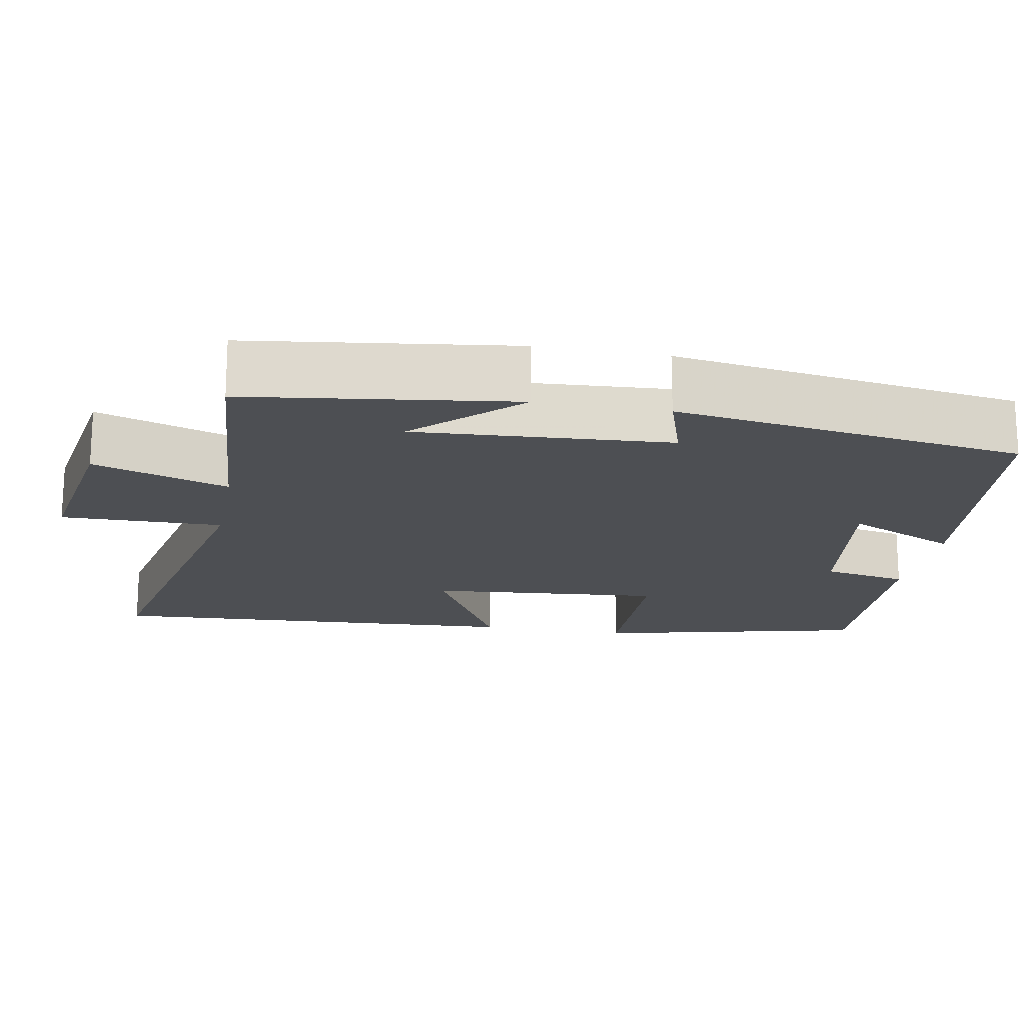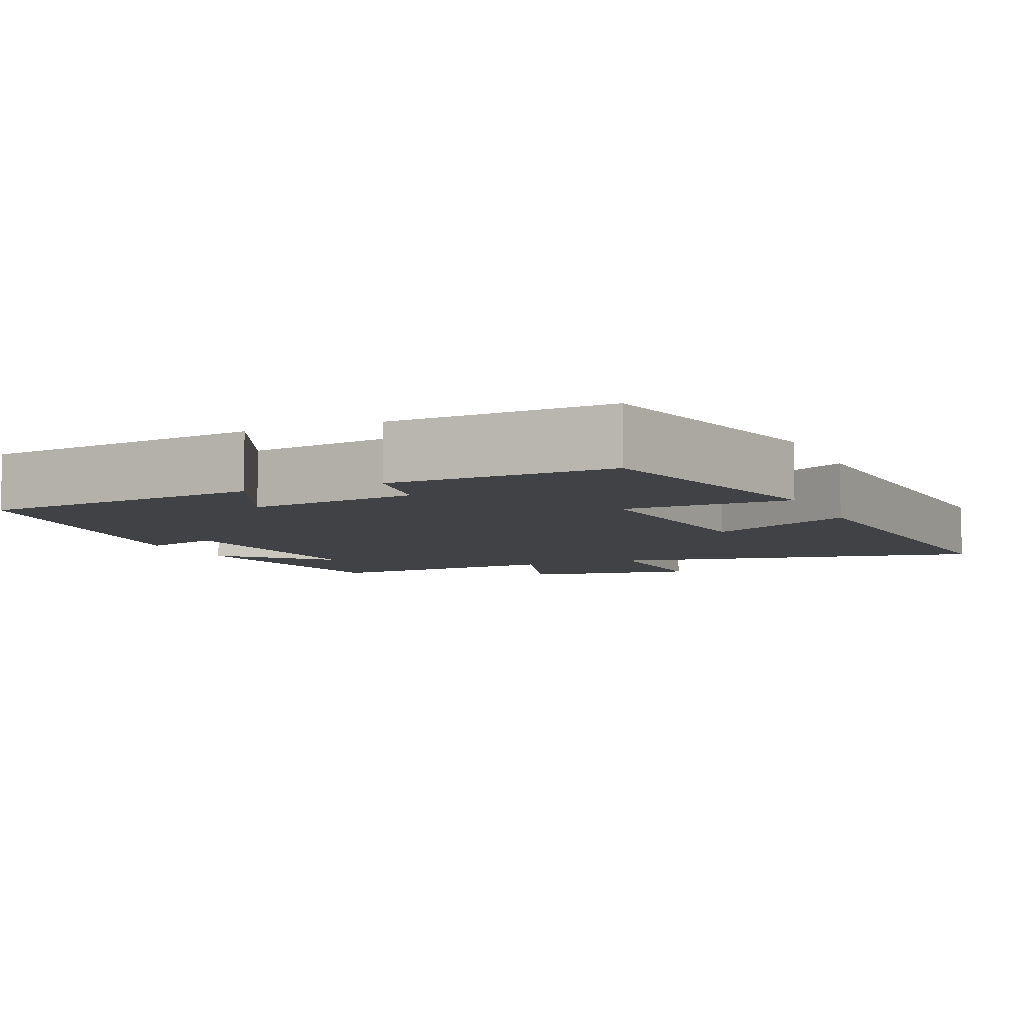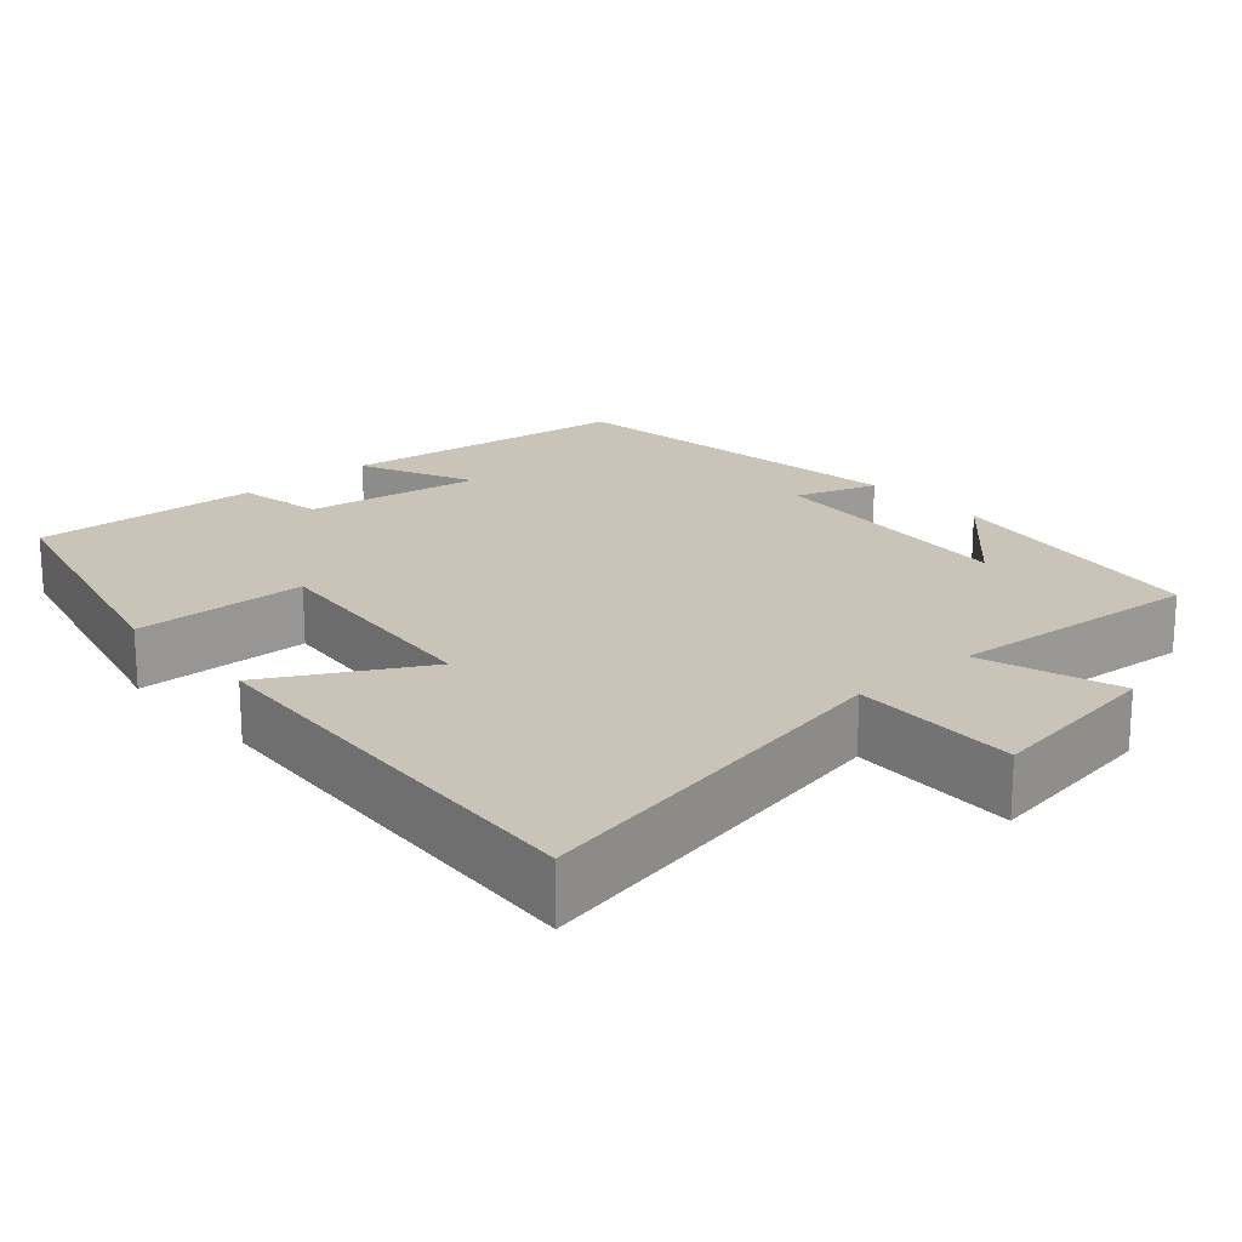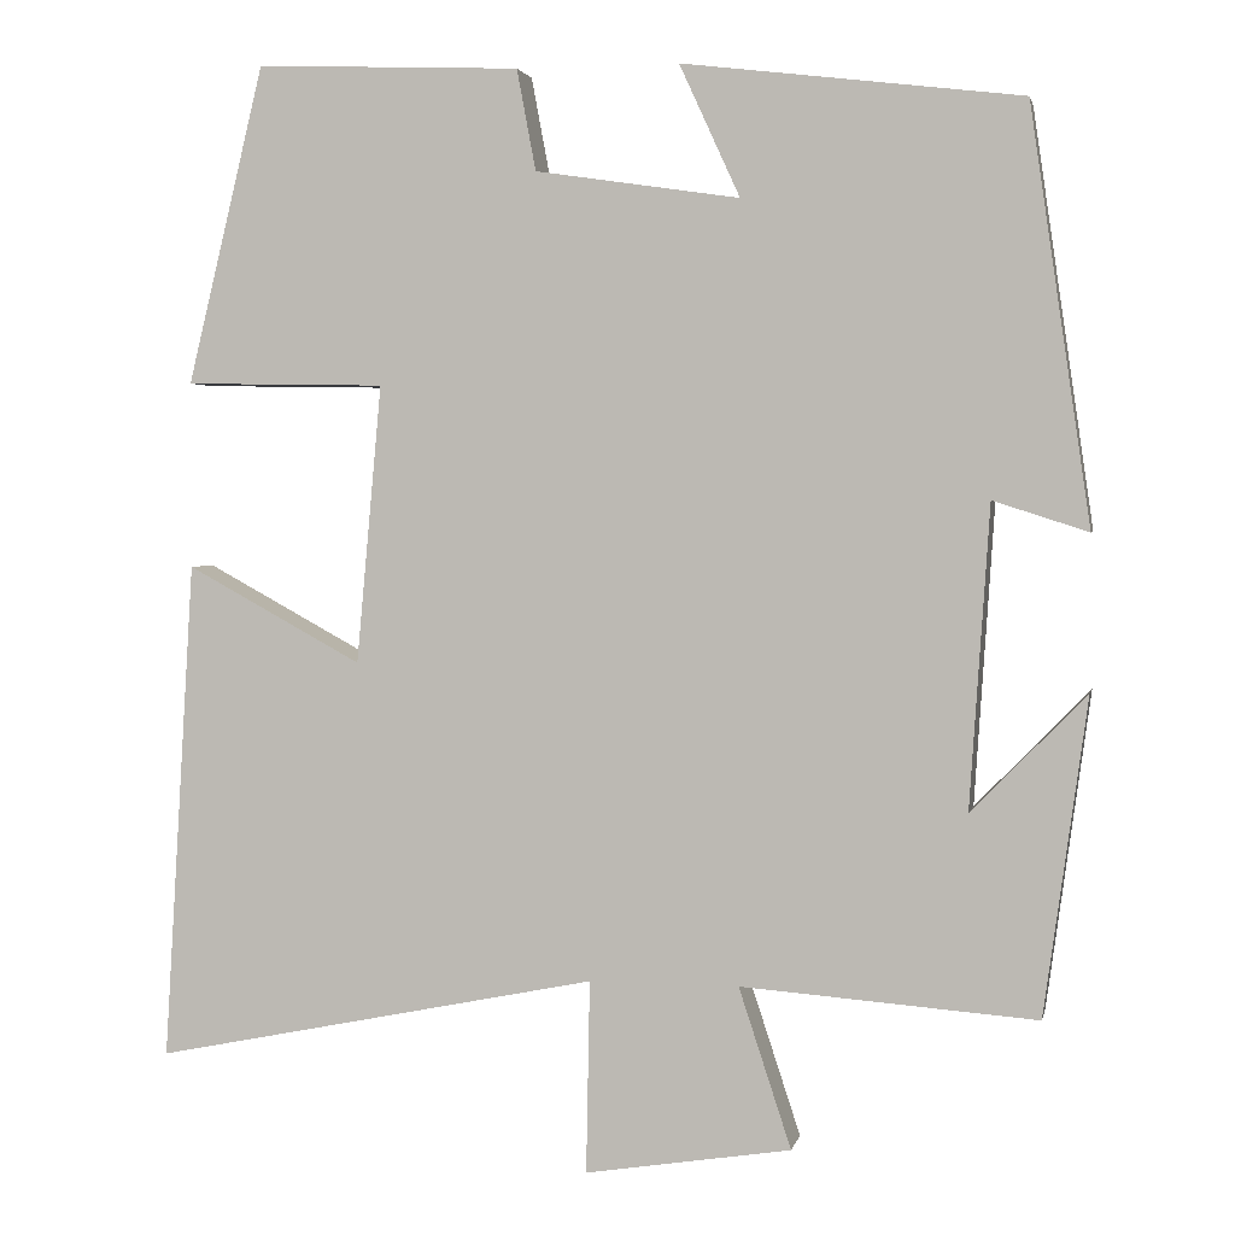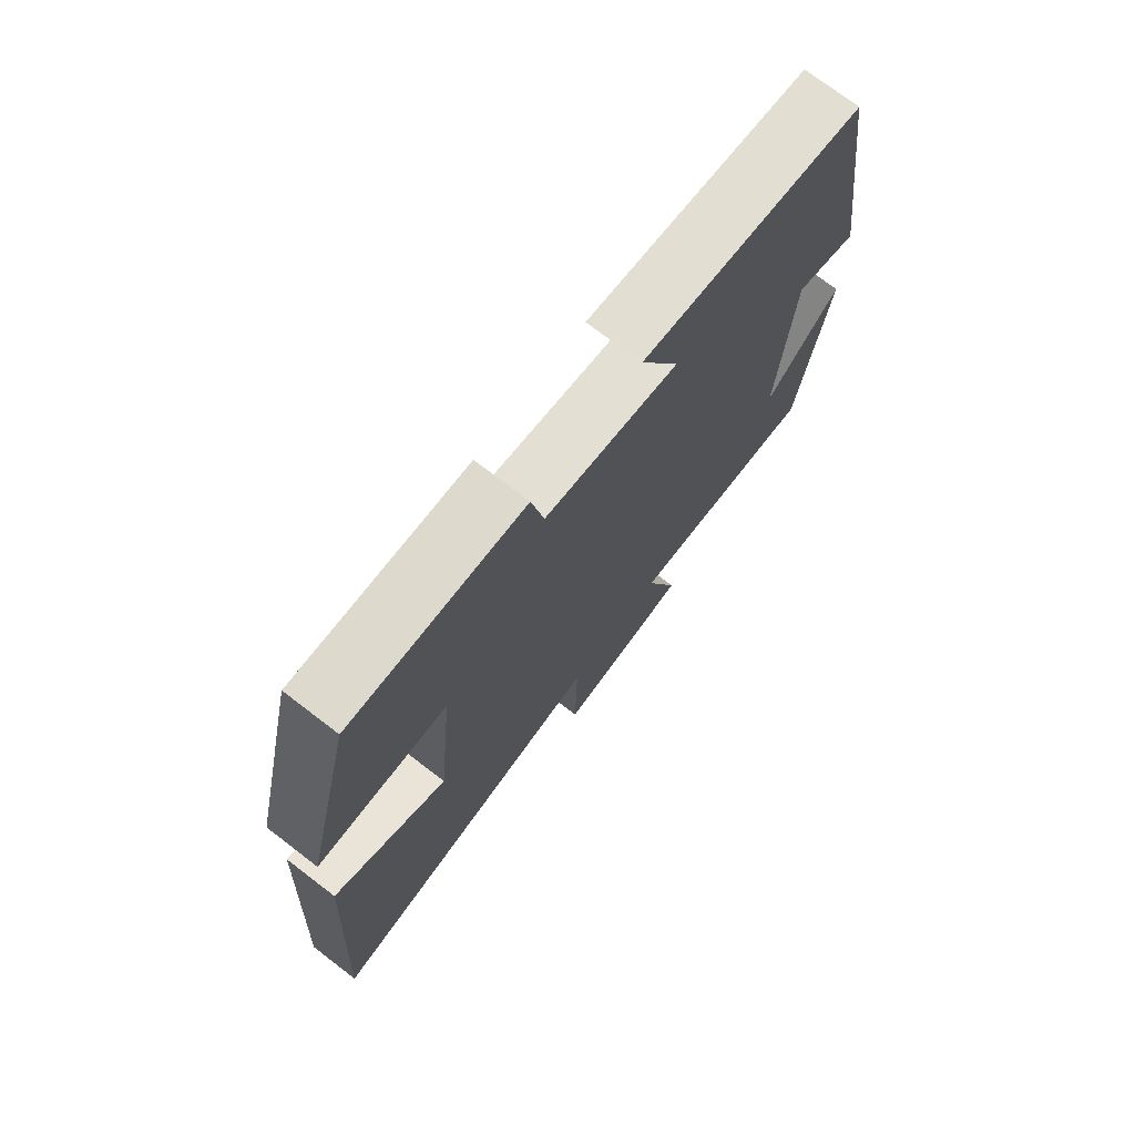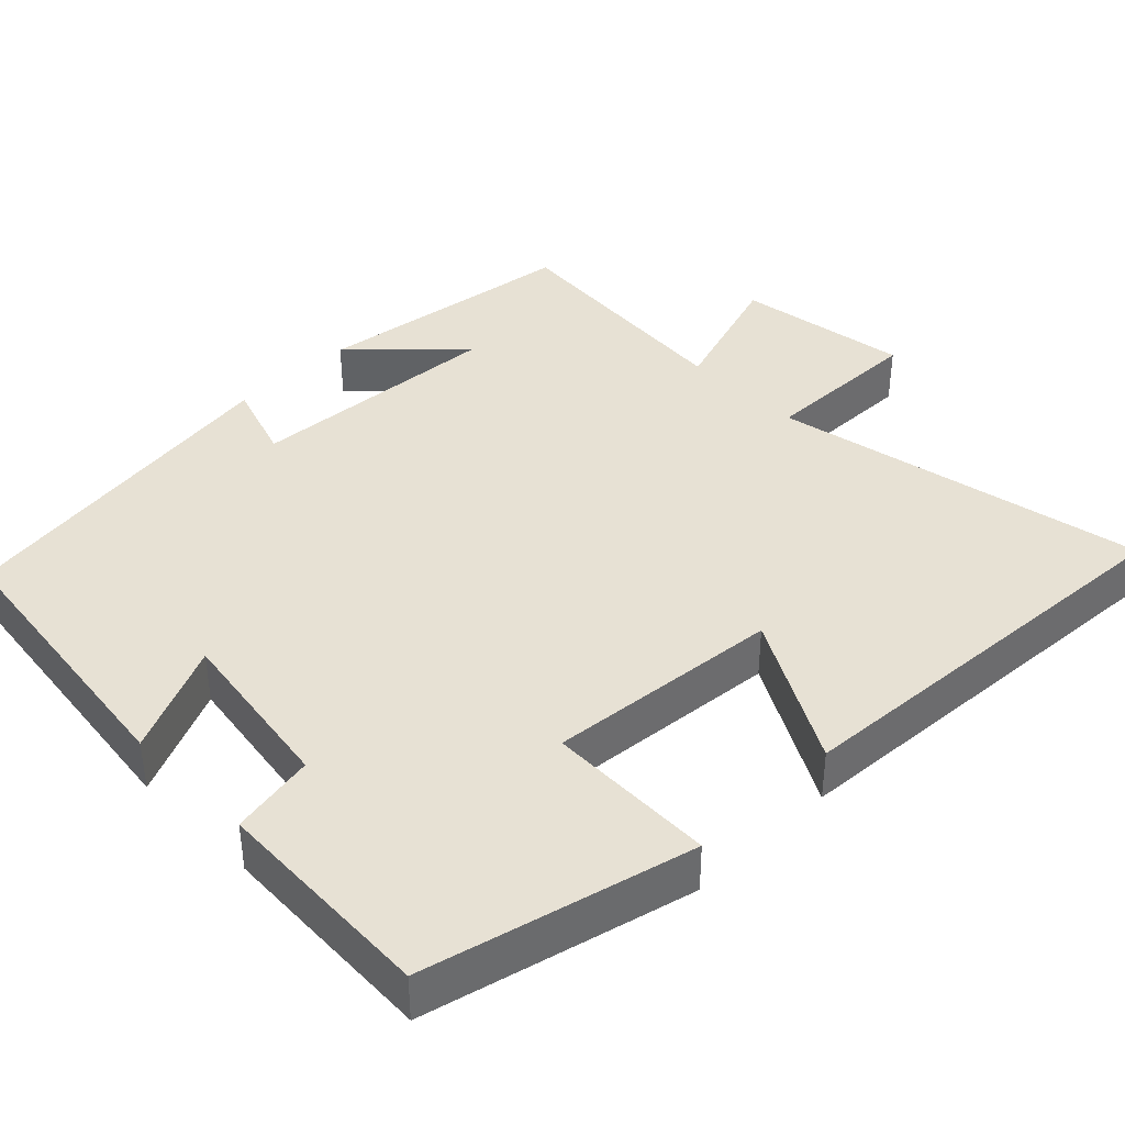
<metadata>
{"format":"obj","ext":"obj","renderer":"f3d","projection":"perspective","resolution":1024,"background":"white","views":[{"elev":-18.0,"azim":-100.6,"up":"+Y"},{"elev":-6.5,"azim":23.7,"up":"+Y"},{"elev":20.0,"azim":138.7,"up":"+Y"},{"elev":2.4,"azim":-168.3,"up":"+Z"},{"elev":74.1,"azim":127.4,"up":"+Z"},{"elev":39.5,"azim":45.6,"up":"+Y"}]}
</metadata>
<code>
v 0.415 0.07 0.512
v 0.5 0.07 0.16
v 0.278 0.07 0.156
v 0.306 0.07 -0.152
v 0.5 0.07 -0.046
v 0.534 0.07 -0.6
v 0.041 0.07 -0.5
v 0.045 0.07 -0.713
v -0.183 0.07 -0.677
v -0.125 0.07 -0.5
v -0.452 0.07 -0.525
v -0.5 0.07 -0.175
v -0.373 0.07 -0.305
v -0.395 0.07 0.029
v -0.5 0.07 -0.005
v -0.433 0.07 0.454
v -0.058 0.07 0.5
v -0.125 0.07 0.354
v 0.101 0.07 0.388
v 0.122 0.07 0.5
v 0.415 0 0.512
v 0.5 0 0.16
v 0.278 0 0.156
v 0.306 0 -0.152
v 0.5 0 -0.046
v 0.534 0 -0.6
v 0.041 0 -0.5
v 0.045 0 -0.713
v -0.183 0 -0.677
v -0.125 0 -0.5
v -0.452 0 -0.525
v -0.5 0 -0.175
v -0.373 0 -0.305
v -0.395 0 0.029
v -0.5 0 -0.005
v -0.433 0 0.454
v -0.058 0 0.5
v -0.125 0 0.354
v 0.101 0 0.388
v 0.122 0 0.5
f 19 20 1 2
f 18 19 2 3
f 15 16 17 18
f 14 15 18
f 13 14 18 3
f 11 12 13
f 10 11 13 3
f 7 8 9 10
f 7 10 3 4
f 4 5 6 7
f 22 21 40 39
f 23 22 39 38
f 38 37 36 35
f 38 35 34
f 23 38 34 33
f 33 32 31
f 23 33 31 30
f 30 29 28 27
f 24 23 30 27
f 27 26 25 24
f 1 21 22 2
f 2 22 23 3
f 3 23 24 4
f 4 24 25 5
f 5 25 26 6
f 6 26 27 7
f 7 27 28 8
f 8 28 29 9
f 9 29 30 10
f 10 30 31 11
f 11 31 32 12
f 12 32 33 13
f 13 33 34 14
f 14 34 35 15
f 15 35 36 16
f 16 36 37 17
f 17 37 38 18
f 18 38 39 19
f 19 39 40 20
f 20 40 21 1

</code>
